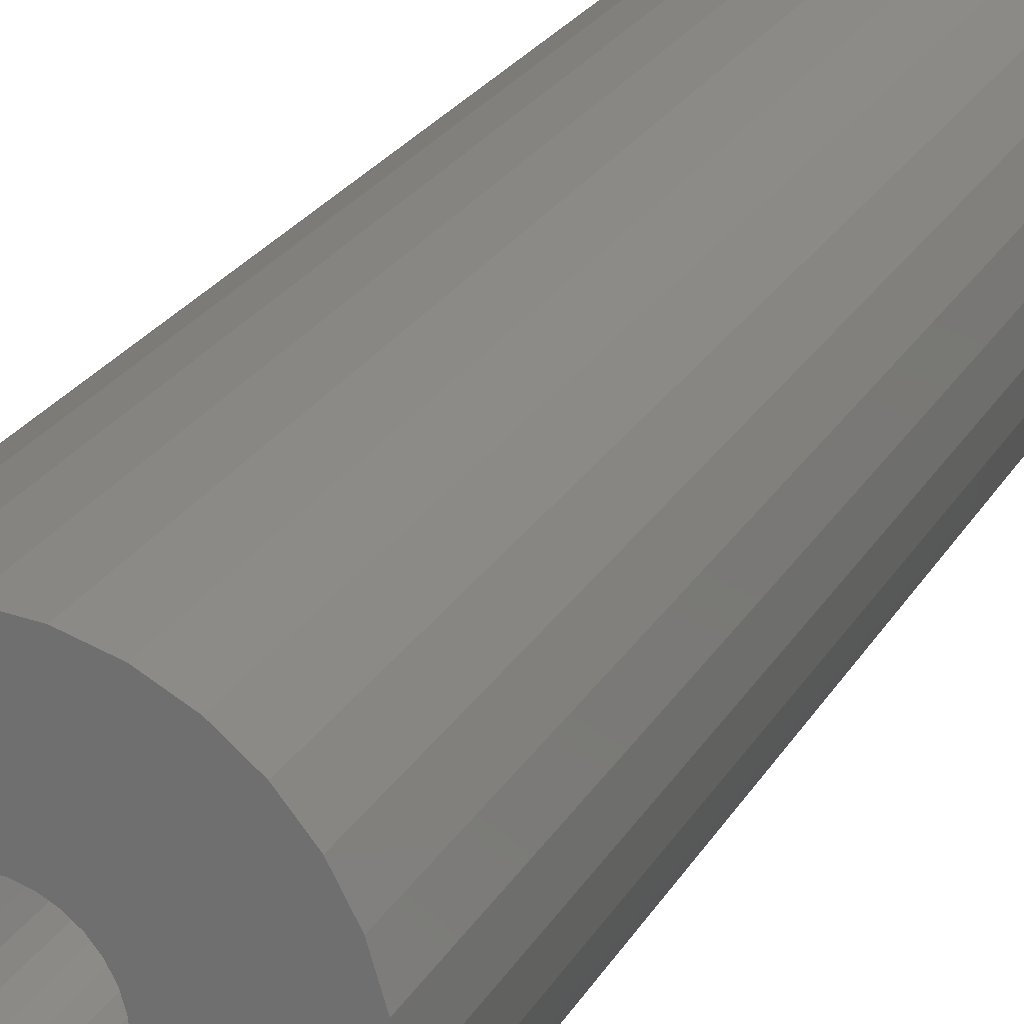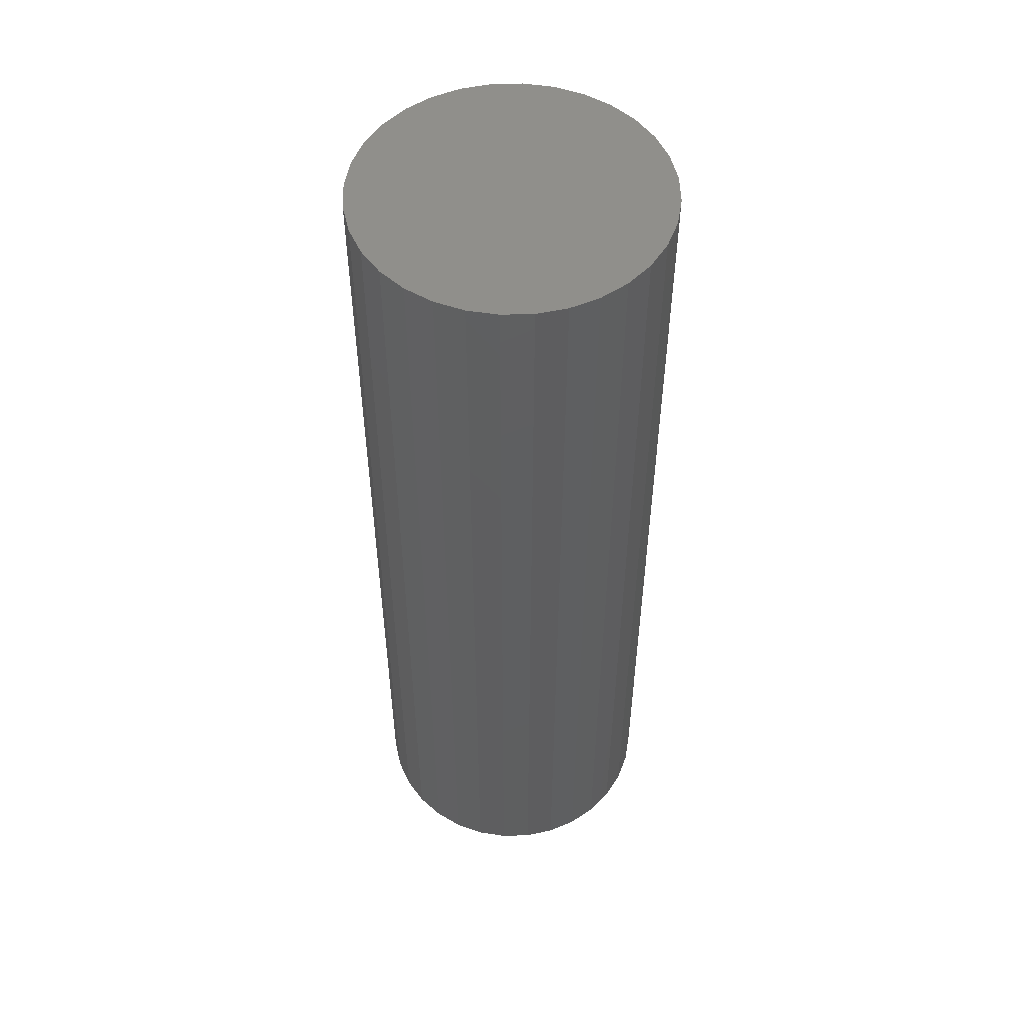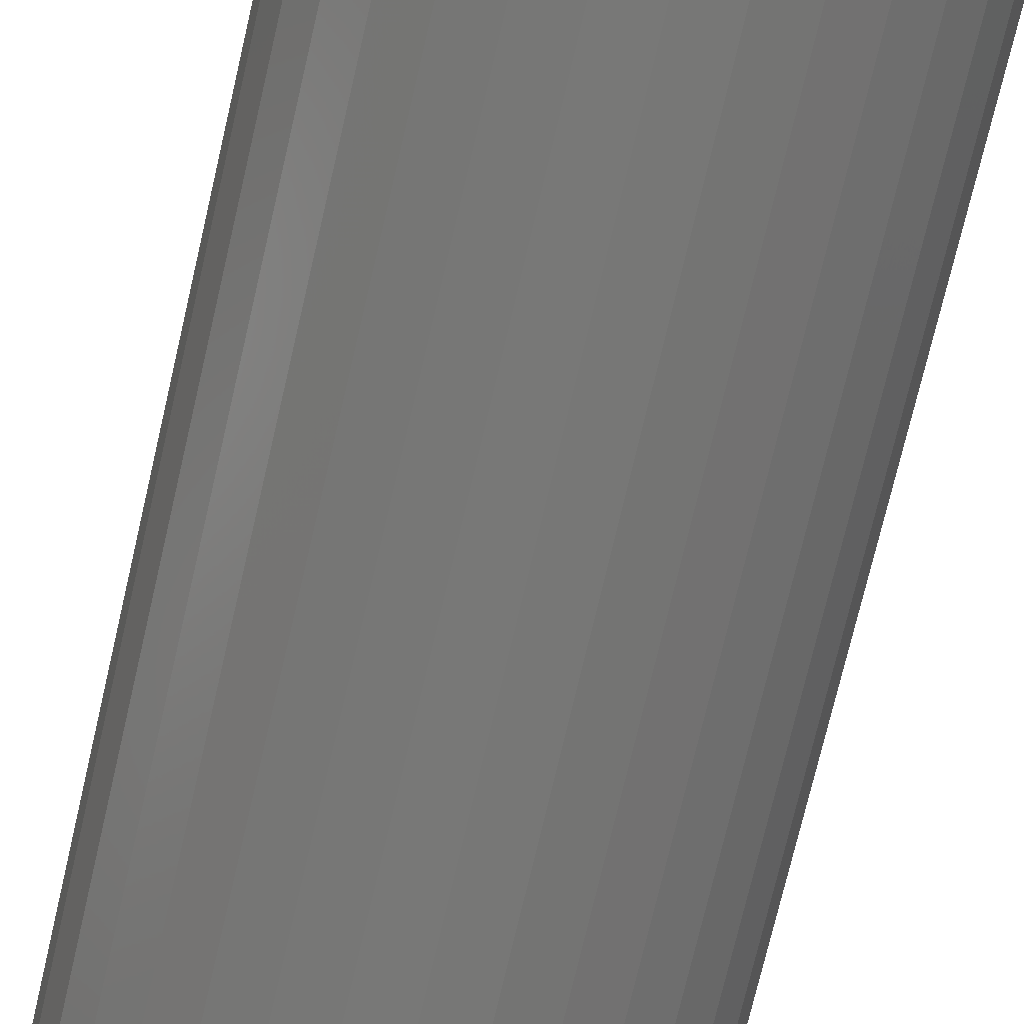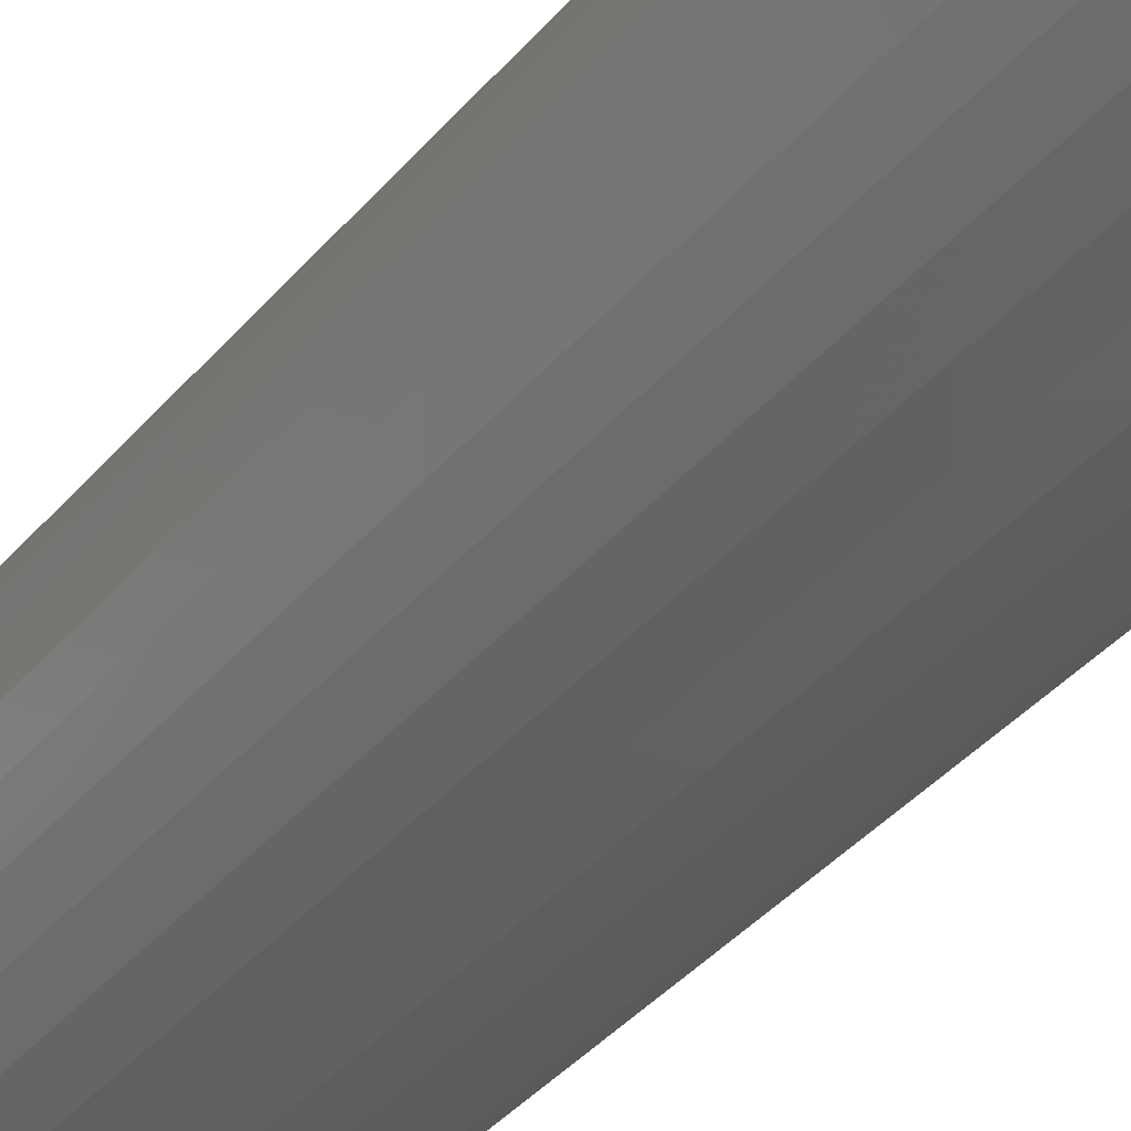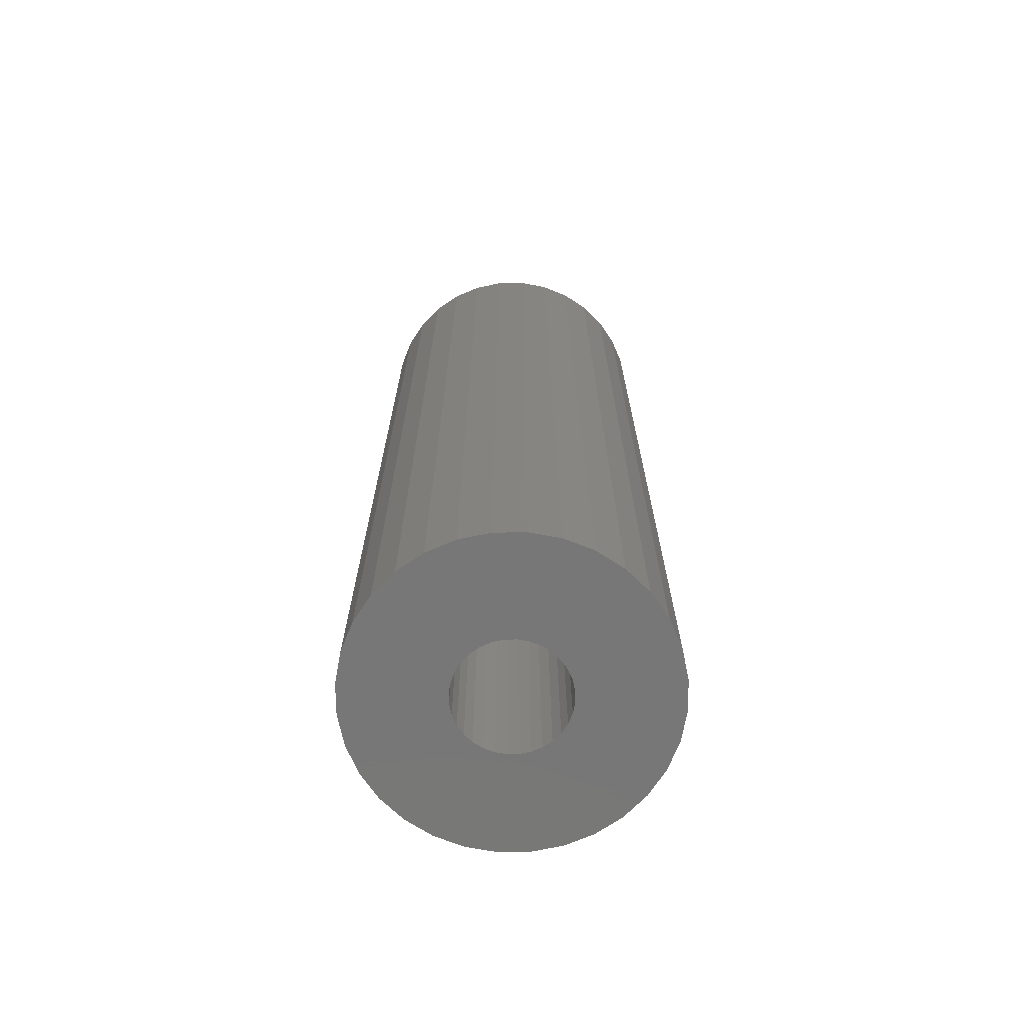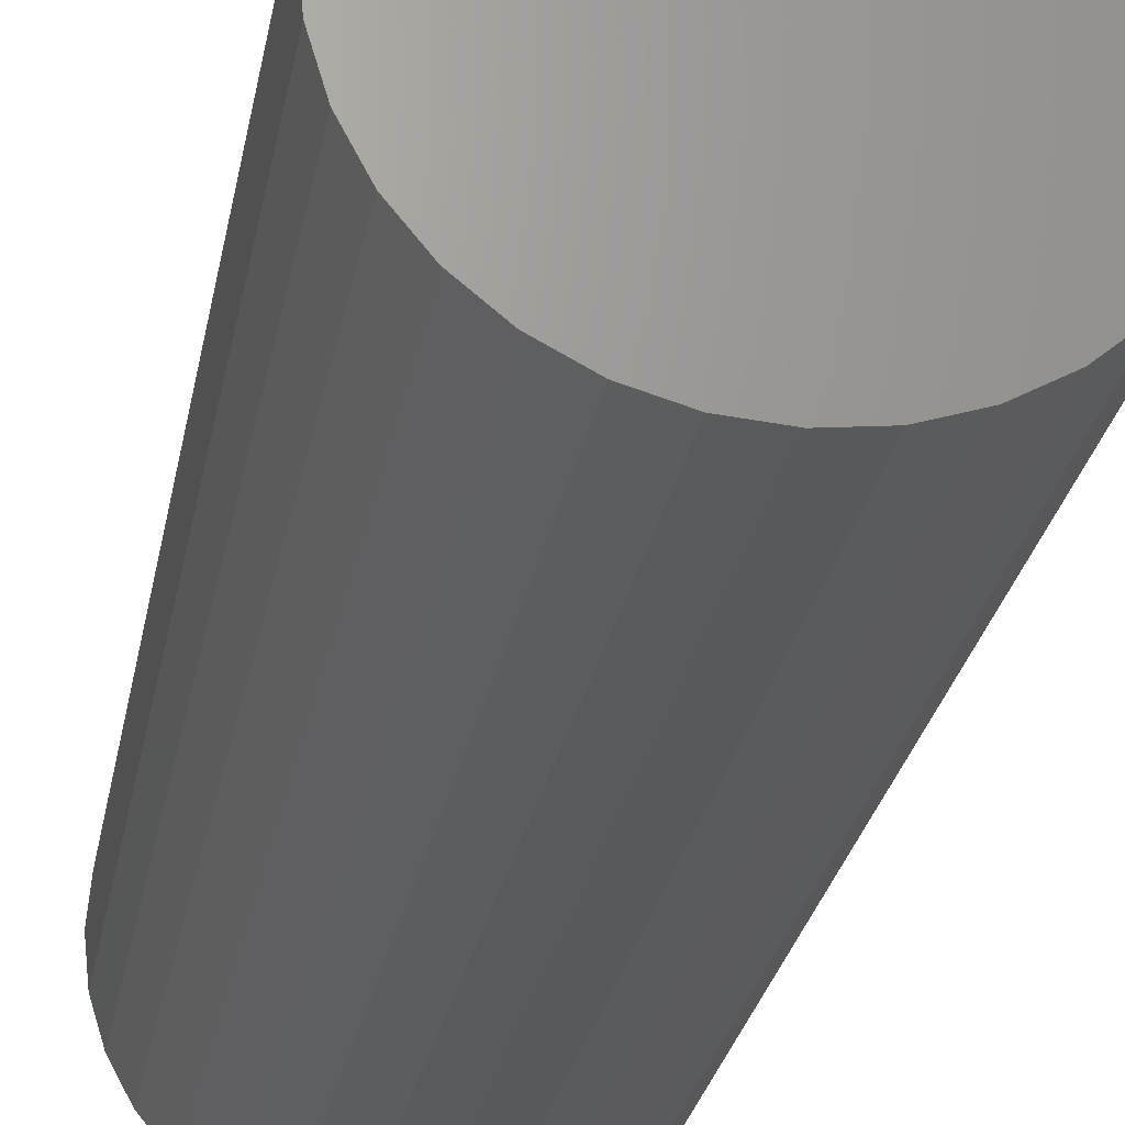
<metadata>
{"format":"stl","ext":"stl","renderer":"f3d","projection":"perspective","resolution":1024,"background":"white","views":[{"elev":23.0,"azim":22.3,"up":"+Z"},{"elev":52.2,"azim":105.1,"up":"+Y"},{"elev":-70.6,"azim":-12.9,"up":"+Z"},{"elev":-40.1,"azim":-36.2,"up":"+Z"},{"elev":-70.1,"azim":175.1,"up":"+Y"},{"elev":-22.8,"azim":171.3,"up":"+Z"}]}
</metadata>
<code>
# stl→obj: 128 verts, 252 faces
v 0.1196 -0.75 -4.674e-17
v 0.04061 -0.75 -0.008535
v 0.1172 -0.75 -0.02378
v 0.04145 -0.75 5.489e-17
v -0.04272 -0.75 -0.01674
v -0.04521 -0.75 -0.008535
v -0.1218 -0.75 -0.02378
v -0.03868 -0.75 -0.02431
v 0.03812 -0.75 -0.01674
v 0.03407 -0.75 -0.02431
v 0.02863 -0.75 -0.03094
v -0.1242 -0.75 -1.737e-16
v -0.04605 -0.75 9.325e-18
v -0.04521 -0.75 0.008535
v -0.002303 -0.75 0.04375
v 0.006233 -0.75 0.04291
v 0.1103 -0.75 0.04664
v 0.09903 -0.75 0.06771
v 0.08388 -0.75 0.08618
v 0.06541 -0.75 0.1013
v 0.04434 -0.75 0.1126
v 0.02147 -0.75 0.1195
v -0.002303 -0.75 0.1219
v -0.02608 -0.75 0.1195
v -0.04894 -0.75 0.1126
v -0.07001 -0.75 0.1013
v -0.08848 -0.75 0.08618
v -0.1036 -0.75 0.06771
v -0.1149 -0.75 0.04664
v -0.1218 -0.75 0.02378
v -0.03324 -0.75 0.03094
v -0.02661 -0.75 0.03638
v -0.01905 -0.75 0.04042
v -0.01084 -0.75 0.04291
v -0.04272 -0.75 0.01674
v -0.03868 -0.75 0.02431
v -0.1149 -0.75 -0.04664
v -0.1036 -0.75 -0.06771
v -0.002303 -0.75 -0.04375
v -0.01084 -0.75 -0.04291
v -0.01905 -0.75 -0.04042
v -0.02661 -0.75 -0.03638
v -0.03324 -0.75 -0.03094
v -0.08848 -0.75 -0.08618
v -0.07001 -0.75 -0.1013
v -0.04894 -0.75 -0.1126
v -0.02608 -0.75 -0.1195
v -0.002303 -0.75 -0.1219
v 0.02147 -0.75 -0.1195
v 0.04434 -0.75 -0.1126
v 0.06541 -0.75 -0.1013
v 0.08388 -0.75 -0.08618
v 0.09903 -0.75 -0.06771
v 0.1103 -0.75 -0.04664
v 0.01444 -0.75 0.04042
v 0.022 -0.75 0.03638
v 0.02863 -0.75 0.03094
v 0.03407 -0.75 0.02431
v 0.1172 -0.75 0.02378
v 0.03812 -0.75 0.01674
v 0.04061 -0.75 0.008535
v 0.022 -0.75 -0.03638
v 0.01444 -0.75 -0.04042
v 0.006233 -0.75 -0.04291
v -0.002303 -0.07812 -0.04375
v 0.006233 -0.07812 -0.04291
v 0.01444 -0.07812 -0.04042
v 0.022 -0.07812 -0.03638
v 0.02863 -0.07812 -0.03094
v 0.03407 -0.07812 -0.02431
v 0.03812 -0.07812 -0.01674
v 0.04061 -0.07812 -0.008535
v 0.04145 -0.07812 -3.354e-17
v -0.01084 -0.07812 -0.04291
v -0.01905 -0.07812 -0.04042
v -0.02661 -0.07812 -0.03638
v -0.03324 -0.07812 -0.03094
v -0.03868 -0.07812 -0.02431
v -0.04272 -0.07812 -0.01674
v -0.04521 -0.07812 -0.008535
v -0.04605 -0.07812 9.325e-18
v -0.002303 -0.07812 0.04375
v -0.01084 -0.07812 0.04291
v -0.01905 -0.07812 0.04042
v -0.02661 -0.07812 0.03638
v -0.03324 -0.07812 0.03094
v -0.03868 -0.07812 0.02431
v -0.04272 -0.07812 0.01674
v -0.04521 -0.07812 0.008535
v 0.006233 -0.07812 0.04291
v 0.01444 -0.07812 0.04042
v 0.022 -0.07812 0.03638
v 0.02863 -0.07812 0.03094
v 0.03407 -0.07812 0.02431
v 0.03812 -0.07812 0.01674
v 0.04061 -0.07812 0.008535
v -0.002303 -3.523e-33 0.1219
v 0.02147 1.32e-18 0.1195
v -0.02608 -1.32e-18 0.1195
v -0.04894 -2.589e-18 0.1126
v 0.04434 2.589e-18 0.1126
v -0.07001 -3.759e-18 0.1013
v 0.06541 3.759e-18 0.1013
v 0.04434 2.589e-18 -0.1126
v -0.04894 -2.589e-18 -0.1126
v 0.06541 3.759e-18 -0.1013
v -0.02608 -1.32e-18 -0.1195
v 0.02147 1.32e-18 -0.1195
v -0.002303 8.704e-33 -0.1219
v -0.07001 -3.759e-18 -0.1013
v -0.08848 -4.784e-18 -0.08618
v 0.08388 4.784e-18 -0.08618
v -0.1036 -5.625e-18 -0.06771
v 0.09903 5.625e-18 -0.06771
v -0.1149 -6.25e-18 -0.04664
v 0.1103 6.25e-18 -0.04664
v -0.1218 -6.635e-18 -0.02378
v 0.1172 6.635e-18 -0.02378
v -0.1242 -6.765e-18 -1.737e-16
v 0.1196 6.765e-18 -4.674e-17
v -0.1218 -6.635e-18 0.02378
v 0.1172 6.635e-18 0.02378
v -0.1149 -6.25e-18 0.04664
v 0.1103 6.25e-18 0.04664
v -0.1036 -5.625e-18 0.06771
v 0.09903 5.625e-18 0.06771
v -0.08848 -4.784e-18 0.08618
v 0.08388 4.784e-18 0.08618
f 1 2 3
f 1 4 2
f 5 6 7
f 5 7 8
f 3 2 9
f 3 9 10
f 3 10 11
f 12 7 6
f 12 6 13
f 12 13 14
f 15 16 17
f 15 17 18
f 15 18 19
f 15 19 20
f 15 20 21
f 15 21 22
f 15 22 23
f 15 23 24
f 15 24 25
f 15 25 26
f 15 26 27
f 15 27 28
f 15 28 29
f 29 30 31
f 29 31 32
f 29 32 33
f 29 33 34
f 29 34 15
f 30 12 14
f 30 14 35
f 30 35 36
f 30 36 31
f 37 38 39
f 37 39 40
f 37 40 41
f 37 41 42
f 37 42 43
f 37 43 8
f 37 8 7
f 39 38 44
f 39 44 45
f 39 45 46
f 39 46 47
f 39 47 48
f 39 48 49
f 39 49 50
f 39 50 51
f 39 51 52
f 39 52 53
f 39 53 54
f 17 16 55
f 17 55 56
f 17 56 57
f 17 57 58
f 17 58 59
f 59 58 60
f 59 60 61
f 59 61 4
f 59 4 1
f 54 3 11
f 54 11 62
f 54 62 63
f 54 63 64
f 54 64 39
f 65 64 66
f 66 64 63
f 66 63 67
f 67 63 62
f 67 62 68
f 68 62 11
f 68 11 69
f 69 11 10
f 69 10 70
f 70 10 9
f 70 9 71
f 71 9 2
f 71 2 72
f 72 2 4
f 72 4 73
f 64 65 39
f 39 65 74
f 39 74 40
f 40 74 75
f 40 75 41
f 41 75 76
f 41 76 42
f 42 76 77
f 42 77 43
f 43 77 78
f 43 78 8
f 8 78 79
f 8 79 5
f 5 79 80
f 5 80 6
f 6 80 81
f 6 81 13
f 82 34 83
f 83 34 33
f 83 33 84
f 84 33 32
f 84 32 85
f 85 32 31
f 85 31 86
f 86 31 36
f 86 36 87
f 87 36 35
f 87 35 88
f 88 35 14
f 88 14 89
f 89 14 13
f 89 13 81
f 34 82 15
f 15 82 90
f 15 90 16
f 16 90 91
f 16 91 55
f 55 91 92
f 55 92 56
f 56 92 93
f 56 93 57
f 57 93 94
f 57 94 58
f 58 94 95
f 58 95 60
f 60 95 96
f 60 96 61
f 61 96 73
f 61 73 4
f 73 95 72
f 73 96 95
f 81 79 89
f 81 80 79
f 72 95 71
f 71 95 94
f 71 94 70
f 70 94 93
f 70 93 69
f 69 93 92
f 69 92 68
f 68 92 91
f 68 91 67
f 67 91 90
f 67 90 66
f 74 84 75
f 75 84 85
f 75 85 76
f 76 85 86
f 76 86 77
f 77 86 87
f 77 87 78
f 78 87 88
f 78 88 79
f 79 88 89
f 66 90 65
f 65 90 82
f 65 82 74
f 74 82 83
f 74 83 84
f 97 98 99
f 100 99 98
f 101 100 98
f 102 100 101
f 103 102 101
f 104 105 106
f 107 105 104
f 108 107 104
f 109 107 108
f 105 110 106
f 106 110 111
f 106 111 112
f 112 111 113
f 112 113 114
f 114 113 115
f 114 115 116
f 116 115 117
f 116 117 118
f 118 117 119
f 118 119 120
f 120 119 121
f 120 121 122
f 122 121 123
f 122 123 124
f 124 123 125
f 124 125 126
f 126 125 127
f 126 127 128
f 128 127 102
f 128 102 103
f 120 1 118
f 118 1 3
f 118 3 116
f 116 3 54
f 116 54 114
f 114 54 53
f 114 53 112
f 112 53 52
f 112 52 106
f 106 52 51
f 106 51 104
f 104 51 50
f 104 50 108
f 108 50 49
f 108 49 109
f 109 49 48
f 109 48 107
f 107 48 47
f 107 47 105
f 105 47 46
f 105 46 110
f 110 46 45
f 110 45 111
f 111 45 44
f 111 44 113
f 113 44 38
f 113 38 115
f 115 38 37
f 115 37 117
f 117 37 7
f 117 7 119
f 119 7 12
f 119 12 121
f 121 12 30
f 121 30 123
f 123 30 29
f 123 29 125
f 125 29 28
f 125 28 127
f 127 28 27
f 127 27 102
f 102 27 26
f 102 26 100
f 100 26 25
f 100 25 99
f 99 25 24
f 99 24 97
f 97 24 23
f 97 23 98
f 98 23 22
f 98 22 101
f 101 22 21
f 101 21 103
f 103 21 20
f 103 20 128
f 128 20 19
f 128 19 126
f 126 19 18
f 126 18 124
f 124 18 17
f 124 17 122
f 122 17 59
f 122 59 120
f 120 59 1

</code>
